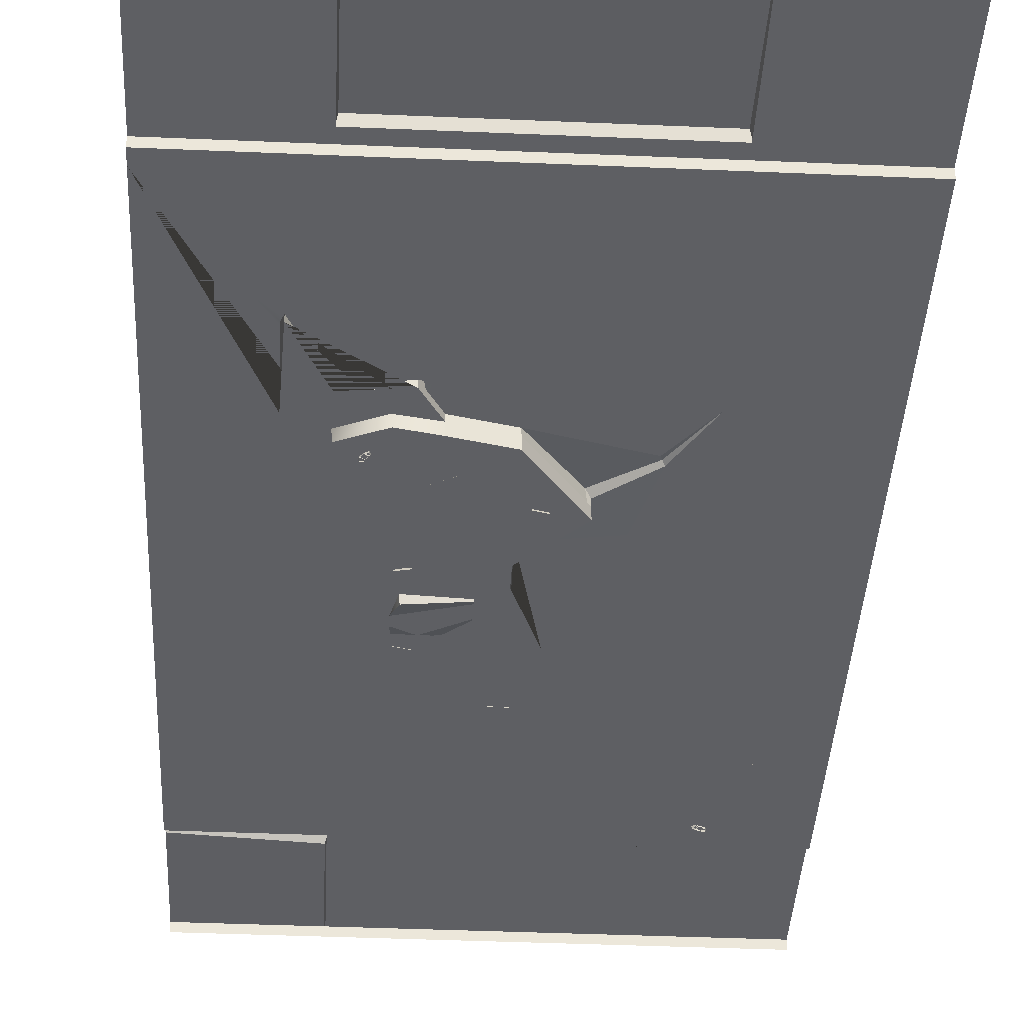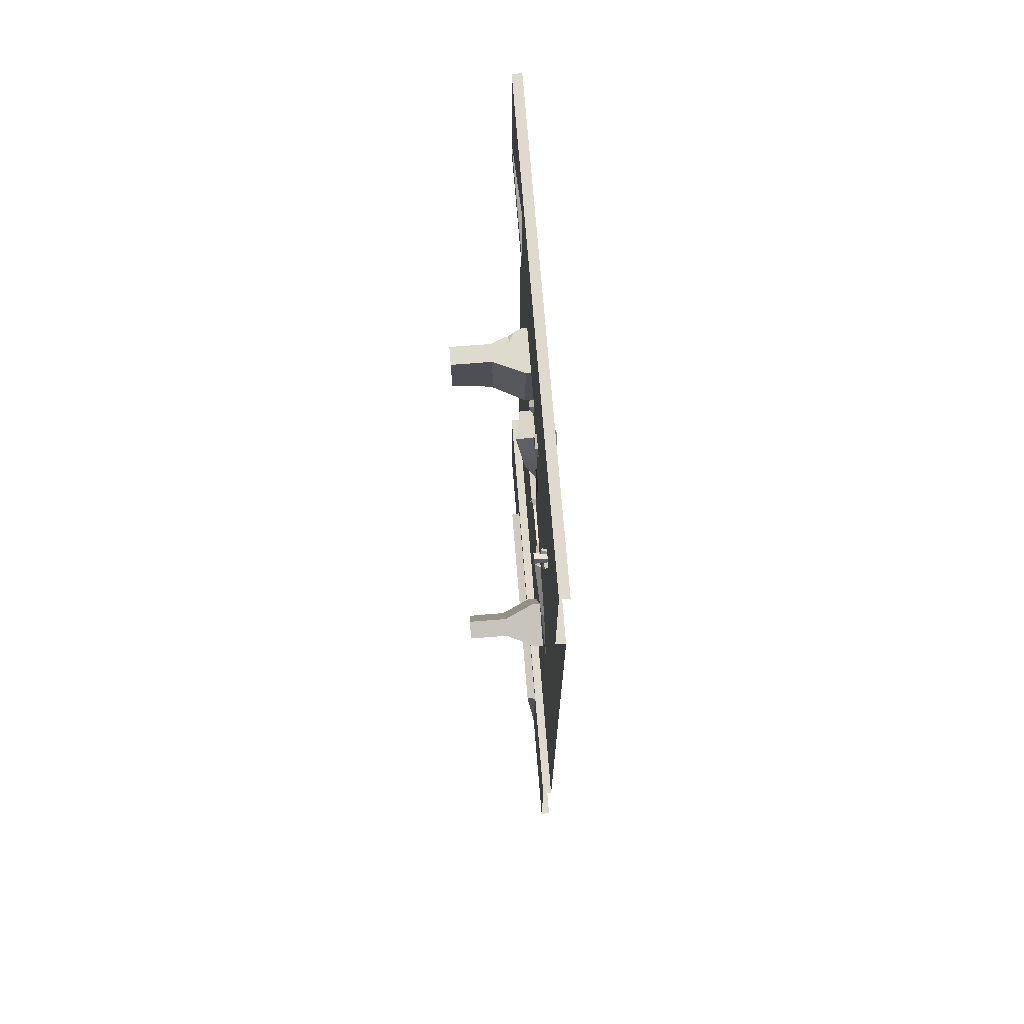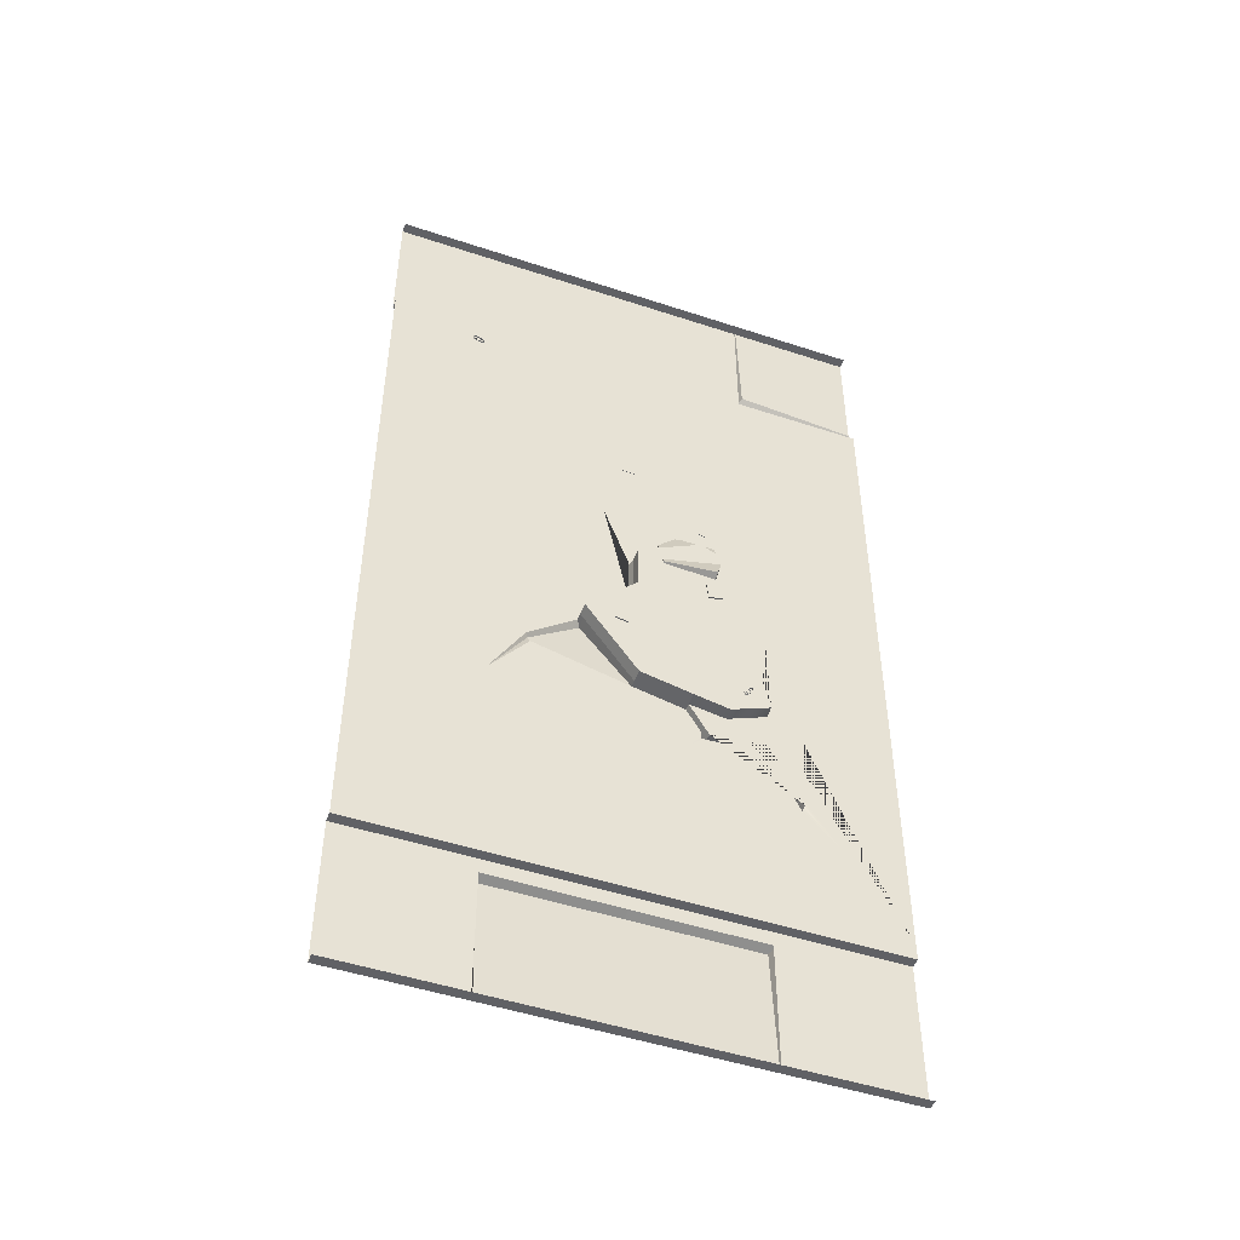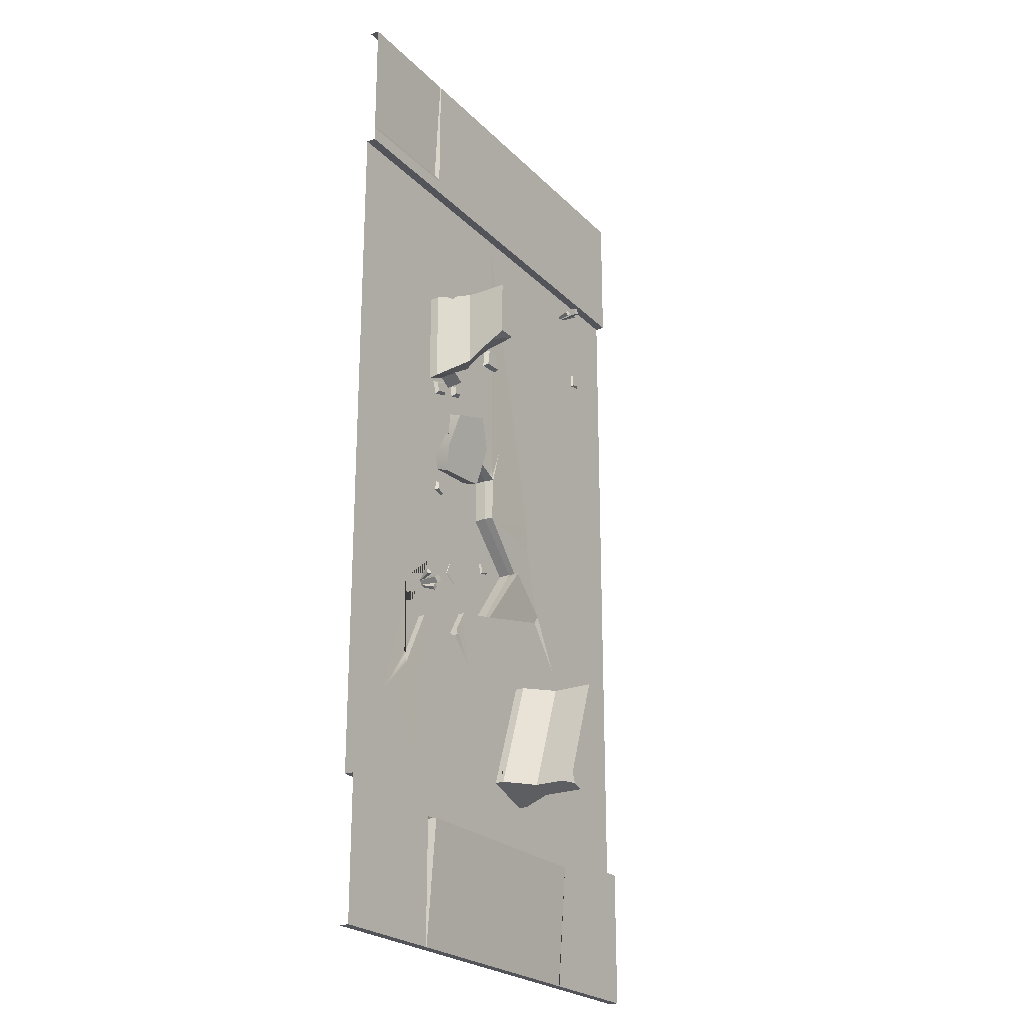
<metadata>
{"format":"obj","ext":"obj","renderer":"f3d","projection":"perspective","resolution":1024,"background":"white","views":[{"elev":-40.6,"azim":177.0,"up":"+Y"},{"elev":71.1,"azim":-94.5,"up":"+Z"},{"elev":-48.9,"azim":-20.2,"up":"+Z"},{"elev":-23.7,"azim":122.3,"up":"+Z"}]}
</metadata>
<code>
v -4.306 -0.6395 -11.46
v -3.94 -0.6395 -11.31
v -4.214 -0.5721 -11.5
v -3.978 -0.5721 -11.4
v -4.173 -0.5721 -11.8
v -3.878 -0.5721 -11.64
v -4.21 -0.6395 -11.89
v -3.786 -0.6395 -11.67
v -3.682 -0.6247 -9.579
v -3.403 -0.6247 -9.607
v -3.634 -0.5167 -9.622
v -3.45 -0.5167 -9.65
v -3.593 -0.5167 -9.862
v -3.419 -0.5167 -9.808
v -3.64 -0.6247 -9.905
v -3.371 -0.6247 -9.851
v -5.385 -0.6258 -10.96
v -5.129 -0.6258 -10.97
v -5.351 -0.5407 -11
v -5.177 -0.5407 -11
v -5.417 -0.5407 -11.13
v -5.224 -0.5407 -11.18
v -5.465 -0.6258 -11.16
v -5.19 -0.6258 -11.23
v -5.164 -0.204 -6.282
v -5.119 -0.204 -5.89
v -5.123 -0.08249 -6.237
v -5.074 -0.08249 -5.931
v -4.724 -0.08249 -6.265
v -4.78 -0.08249 -5.916
v -4.678 -0.204 -6.306
v -4.739 -0.204 -5.871
v -8.969 -0.2052 -5.047
v -8.963 -0.2052 -4.761
v -8.918 -0.1566 -4.998
v -8.913 -0.1566 -4.813
v -8.707 -0.1566 -5.06
v -8.729 -0.1566 -4.817
v -8.658 -0.2052 -5.111
v -8.677 -0.2052 -4.768
v -10 -0.1948 -2.869
v -10 -0.1948 -10
v -5.028 -0.157 -10
v -10 0 -2.869
v -10 0 0
v -5 0 0
v -10 -0.1948 -3.165
v -7.5 0 0
v -7.5 0 -2.869
v -7.5 -0.1948 -2.869
v -7.5 -0.1948 -3.165
v -5 -0.1948 -3.165
v -5 0 -2.869
v -5 -0.1948 -2.869
v -10 -0.1948 0
v -7.5 -0.1948 0
v -5 -0.1948 0
v -8.434 -0.1948 -10
v -6.566 -0.1948 -10
v -8.434 -0.1948 -9.725
v -6.566 -0.1948 -9.725
v -5 0 -2.582
v -7.5 0 -2.582
v -10 0 -2.582
v -5 0 -2.527
v -7.5 0 -2.527
v -10 0 -2.527
v -7.476 0 0
v -7.476 0 -2.527
v -7.523 0 0
v -7.523 0 -2.527
v 0 -0.1948 -10
v 0 0 0
v -2.5 0 0
v -2.5 0 -2.869
v -2.5 -0.1948 -2.869
v -2.5 -0.1948 -3.165
v 0 -0.1948 -3.165
v 0 0 -2.869
v 0 -0.1948 -2.869
v -2.5 -0.1948 0
v 0 -0.1948 0
v -1.566 -0.1948 -10
v -1.566 -0.1948 -9.725
v 0 0 -2.582
v -2.5 0 -2.582
v 0 0 -2.527
v -2.5 0 -2.527
v -2.477 0 0
v -2.477 -0.1238 -2.527
v -2.523 0 0
v -2.523 0 -2.527
v 0 -0.1948 -17.13
v 0 0 -17.13
v 0 0 -20
v -5 0 -20
v 0 -0.1948 -16.83
v -2.5 0 -20
v -2.5 0 -17.13
v -2.5 -0.1948 -17.13
v -2.5 -0.1948 -16.83
v -5 -0.1948 -16.83
v -5 0 -17.13
v -5 -0.1948 -17.13
v 0 -0.1948 -20
v -2.5 -0.1948 -20
v -5 -0.1948 -20
v -1.566 -0.1948 -10.28
v -5 0 -17.42
v -2.5 0 -17.42
v 0 0 -17.42
v -5 0.1841 -17.47
v -2.5 0 -17.47
v 0 0 -17.47
v -2.523 0 -20
v -2.523 0.1841 -17.47
v -2.477 0 -20
v -2.477 0 -17.47
v -10 0 -20
v -7.5 0 -20
v -7.5 0 -17.13
v -7.5 -0.1948 -17.13
v -7.5 -0.1948 -16.83
v -10 -0.1948 -16.83
v -10 0 -17.13
v -10 -0.1948 -17.13
v -7.5 -0.1948 -20
v -10 -0.1948 -20
v -6.566 -0.1948 -10.28
v -8.434 -0.1948 -10.28
v -10 0 -17.42
v -7.5 0 -17.42
v -10 0 -17.47
v -7.5 0 -17.47
v -7.523 0 -20
v -7.523 0 -17.47
v -7.476 0 -20
v -7.476 0.1841 -17.47
v -3.99 -0.1948 -12.6
v -2.561 -0.1948 -10.28
v -2.643 -0.1948 -11.83
v -2.561 -0.1948 -10
v -2.561 -0.1948 -9.725
v -3.75 -0.1948 -8.403
v -3.223 -0.1948 -8.643
v -5.048 -0.1422 -9.069
v -5 -0.1948 -12.39
v -6.018 -0.1948 -11.01
v -5 -0.3317 -10
v -3.99 -0.3317 -12.6
v -5 -0.3317 -12.39
v -2.643 -0.3317 -11.83
v -2.561 -0.3317 -10.28
v -2.561 -0.3317 -10
v -2.561 -0.3317 -9.725
v -3.223 -0.3317 -8.643
v -3.75 -0.3317 -8.403
v -5 -0.3317 -9.068
v -6.018 -0.3317 -11.01
v -3.434 -0.5833 -9.725
v -5 -0.5833 -10
v -3.434 -0.5833 -10
v -3.434 -0.5833 -10.28
v -3.99 -0.5833 -12.6
v -5 -0.5833 -12.39
v -2.643 -0.5833 -11.83
v -2.561 -0.5833 -10.28
v -2.561 -0.5833 -10
v -2.561 -0.5833 -9.725
v -3.223 -0.5833 -8.643
v -3.75 -0.5833 -8.403
v -5 -0.5833 -9.068
v -6.018 -0.5833 -11.01
v -6.957 -0.1948 -11.72
v -5.936 -0.04994 -11.06
v -5.956 -0.3317 -11.09
v -5.96 -0.5833 -11.09
v -6.88 -0.1948 -11.92
v -7.644 -0.1948 -12.88
v -6.917 -0.1358 -11.79
v -1.816 -0.1948 -12.51
v -1.89 -0.1948 -14.37
v -2.517 -0.1948 -13.12
v -3.614 -0.1948 -13.24
v -1.89 -0.3317 -14.37
v -2.517 -0.3317 -13.12
v -3.614 -0.3317 -13.24
v -1.816 -0.3317 -12.51
v -3.3 -0.5833 -12.74
v -3.275 -0.3317 -12.72
v -2.521 -0.5833 -12.41
v -2.501 -0.3317 -12.39
v -1.185 -0.1948 -15.08
v -1.827 -0.187 -14.11
v -1.829 -0.1374 -14.18
v -4.291 -0.1948 -13.86
v -3.719 -0.1948 -13.06
v -3.688 -0.1471 -13.18
v -4.948 -0.1948 -8.988
v -5.532 -0.1948 -7.71
v -5.894 0.6758 -15.2
v -5.738 0.6758 -15.65
v -5.894 0.882 -15.2
v -5.738 0.882 -15.65
v -7.032 -0.1948 -14.07
v -6.748 1.502 -13.97
v -6.373 1.502 -13.84
v -5.936 1.502 -16.28
v -6.22 -0.1948 -16.38
v -5.276 -0.1948 -16.05
v -6.373 0.6536 -13.84
v -5.56 0.6536 -16.15
v -5.936 0.6536 -16.28
v -6.748 0.6536 -13.97
v -5.276 -0.00688 -16.05
v -6.22 -0.00688 -16.38
v -7.032 -0.00688 -14.07
v -6.373 0.9042 -13.84
v -5.56 0.9042 -16.15
v -5.936 0.9042 -16.28
v -6.748 0.9042 -13.97
v -5.578 -0.1948 -15.19
v -5.487 -0.1232 -16.13
v -5.487 -0.1948 -16.13
v -5.368 -0.02424 -16.08
v -5.404 -0.09208 -16.1
v -5.618 1.502 -15.99
v -5.56 1.271 -16.15
v -5.708 1.502 -16.2
v -6.089 -0.00688 -13.74
v -6.089 -0.1948 -13.74
v -5.38 -0.08519 -15.76
v -5.276 -0.04705 -16.05
v -6.487 -0.00688 -15.62
v -6.553 -0.09448 -15.43
v -6.582 -0.09448 -15.35
v -6.603 -0.00688 -15.29
v -6.545 0.04598 -15.38
v -5.39 -0.138 -15.73
v -5.521 -0.1311 -15.35
v -5.368 0.2065 -16.08
v -5.458 0.2308 -16.12
v -5.42 0.3266 -16.1
v -5.46 0.2859 -16.12
v -5.387 0.2064 -16.03
v -5.7 -0.1948 -16.2
v -5.809 -0.1547 -16.24
v -5.835 -0.06791 -16.25
v -6.09 0.2959 -16.34
v -6.383 -0.00688 -15.92
v -6.457 -0.1948 -15.71
v -6.132 0.2959 -16.22
v -6.249 0.08035 -16.18
v -5.986 0.0431 -16.3
v -6.001 0.1691 -16.31
v -6.407 -0.1056 -15.85
v -6.066 1.141 -14.71
v -5.991 1.141 -14.92
v -5.991 1.347 -14.92
v -6.066 1.347 -14.71
v -3.545 -0.1948 -5.599
v -3.244 1.502 -5.599
v -2.846 1.502 -5.599
v -3.244 1.502 -6.723
v -3.545 -0.1948 -7.098
v -2.545 -0.1948 -7.577
v -2.846 0.6536 -5.599
v -2.846 0.6536 -7.249
v -3.244 0.6536 -6.948
v -3.244 0.6536 -5.599
v -3.545 -0.00688 -7.073
v -3.545 -0.00688 -5.599
v -2.846 0.9042 -5.599
v -2.846 0.9042 -7.074
v -3.244 0.9042 -6.84
v -3.244 0.9042 -5.599
v -2.846 1.502 -6.739
v -2.545 -0.00688 -5.599
v -2.545 -0.1948 -5.599
v -2.545 -0.00688 -7.539
v -2.846 1.24 -6.886
v -2.846 1.294 -6.713
v -2.846 1.396 -6.798
v -2.846 1.396 -6.713
v -2.846 1.24 -6.768
v -2.846 1.294 -6.768
v -2.622 0.163 -5.599
v -2.722 0.3834 -5.599
v -2.683 0.2968 -5.674
v -2.826 0.2684 -5.599
v -3.01 -0.1948 -7.354
v -3.024 0.1541 -7.316
v -3.328 0.4677 -6.983
v -3.261 -0.1948 -7.497
v -3.273 0.1541 -7.462
v -3.467 0.1627 -7.041
v -3.062 -0.1969 -7.44
v -2.686 -0.1969 -7.577
v -3.032 -0.1216 -7.504
v -2.751 -0.1216 -7.608
v -3.05 -0.1216 -7.726
v -2.813 -0.1216 -7.782
v -3.114 -0.1969 -7.757
v -2.782 -0.1969 -7.846
v -3.605 -0.2097 -7.367
v -3.335 -0.2097 -7.378
v -3.551 -0.09901 -7.448
v -3.426 -0.09901 -7.445
v -3.599 -0.09901 -7.537
v -3.46 -0.09901 -7.574
v -3.69 -0.2097 -7.585
v -3.399 -0.2097 -7.654
v -4.075 -0.1783 -7.895
v -3.369 -0.3122 -8.072
v -4.035 0.2242 -8.04
v -3.329 0.09034 -8.217
v -4.476 -0.2158 -9.382
v -3.445 -0.3252 -9.402
v -4.516 -0.6183 -9.237
v -3.485 -0.7278 -9.257
v -4.488 -0.3432 -9.337
v -3.458 -0.4526 -9.357
v -3.342 -0.03704 -8.171
v -4.048 0.09685 -7.994
v -4.481 -0.06507 -8.563
v -4.469 0.06232 -8.609
v -3.289 -0.1614 -8.905
v -3.302 -0.2888 -8.859
v -3.329 -0.564 -8.76
v -4.509 -0.3402 -8.464
v -3.013 -0.5886 -12.16
v -2.954 -0.5899 -12.09
v -2.997 -0.122 -12.19
v -2.91 -0.124 -12.09
v -2.889 -0.1387 -12.28
v -2.802 -0.1407 -12.17
v -2.94 -0.5998 -12.22
v -2.882 -0.6012 -12.15
v -2.943 -0.5826 -12.13
v -2.938 -0.6018 -12.07
v -2.856 -0.2757 -12.06
v -2.848 -0.3043 -11.97
v -2.764 -0.3031 -12.08
v -2.756 -0.3317 -11.98
v -2.881 -0.601 -12.14
v -2.876 -0.6203 -12.08
v -3.035 -0.5982 -12.19
v -2.976 -0.5864 -12.16
v -3.078 -0.2853 -12.27
v -2.991 -0.2677 -12.23
v -3.035 -0.307 -12.36
v -2.948 -0.2894 -12.32
v -3.006 -0.6128 -12.25
v -2.947 -0.601 -12.22
v -8.202 -0.2118 -3.429
v -8.291 -0.2131 -3.397
v -8.176 0.2548 -3.403
v -8.307 0.2528 -3.355
v -8.129 0.238 -3.273
v -8.26 0.236 -3.225
v -8.171 -0.2231 -3.341
v -8.259 -0.2244 -3.309
v -8.254 -0.2058 -3.372
v -8.314 -0.2251 -3.387
v -8.349 0.101 -3.313
v -8.439 0.07241 -3.336
v -8.363 0.07362 -3.221
v -8.454 0.04503 -3.244
v -8.263 -0.2243 -3.31
v -8.324 -0.2435 -3.325
v -8.166 -0.2215 -3.439
v -8.21 -0.2096 -3.392
v -8.073 0.09144 -3.453
v -8.139 0.109 -3.383
v -8.007 0.06979 -3.385
v -8.073 0.08737 -3.316
v -8.122 -0.2361 -3.394
v -8.166 -0.2242 -3.347
v -8.202 -0.2118 -3.429
v -8.291 -0.2131 -3.397
v -8.176 0.2548 -3.403
v -8.307 0.2528 -3.355
v -8.129 0.238 -3.273
v -8.26 0.236 -3.225
v -8.171 -0.2231 -3.341
v -8.259 -0.2244 -3.309
f 1 2 4 3
f 3 4 6 5
f 5 6 8 7
f 7 8 2 1
f 2 8 6 4
f 7 1 3 5
f 9 10 12 11
f 11 12 14 13
f 13 14 16 15
f 15 16 10 9
f 10 16 14 12
f 15 9 11 13
f 17 18 20 19
f 19 20 22 21
f 21 22 24 23
f 23 24 18 17
f 18 24 22 20
f 23 17 19 21
f 25 26 28 27
f 27 28 30 29
f 29 30 32 31
f 31 32 26 25
f 26 32 30 28
f 31 25 27 29
f 33 34 36 35
f 35 36 38 37
f 37 38 40 39
f 39 40 34 33
f 34 40 38 36
f 39 33 35 37
f 42 47 60
f 61 59 58 60
f 49 50 41 44
f 45 70 71 67
f 47 41 50 51
f 48 68 69 66
f 53 54 50 49
f 52 51 50 54
f 51 52 61 60 47
f 56 48 70 45 55
f 57 46 68 48 56
f 42 60 58
f 43 59 61
f 43 61 52 200 146
f 63 62 53 49
f 64 63 49 44
f 66 69 65 62 63
f 67 71 66 63 64
f 69 68 46 65
f 71 70 48 66
f 144 199 200 52
f 84 83 142 143
f 75 76 54 53
f 46 91 92 65
f 52 54 76 77
f 74 89 90 88
f 79 80 76 75
f 78 77 76 80
f 77 78 84 143 145 144 52
f 81 74 91 46 57
f 82 73 89 74 81
f 161 160 162
f 72 83 84
f 72 84 78
f 86 85 79 75
f 62 86 75 53
f 88 90 87 85 86
f 65 92 88 86 62
f 90 89 73 87
f 92 91 74 88
f 72 97 108
f 140 142 83 108
f 99 100 93 94
f 95 117 118 114
f 97 93 100 101
f 98 115 116 113
f 103 104 100 99
f 102 101 100 104
f 185 186 187 150 190 192 152 188
f 106 98 117 95 105
f 107 96 115 98 106
f 72 108 83
f 161 162 163
f 161 163 164 165
f 110 109 103 99
f 111 110 99 94
f 113 116 112 109 110
f 114 118 113 110 111
f 116 115 96 112
f 118 117 98 113
f 43 148 174 129
f 130 58 59 129
f 121 122 104 103
f 96 137 138 112
f 102 104 122 123
f 120 135 136 134
f 125 126 122 121
f 124 123 122 126
f 174 179 124 130 129
f 127 120 137 96 107
f 128 119 135 120 127
f 43 129 59
f 42 58 130
f 42 130 124
f 132 131 125 121
f 109 132 121 103
f 134 136 133 131 132
f 112 138 134 132 109
f 136 135 119 133
f 138 137 120 134
f 167 166 191 189 164 163
f 163 162 168 167
f 169 168 162 160
f 171 170 169 160
f 161 172 171 160
f 147 139 196 102
f 161 165 177 173
f 139 147 151 150
f 140 141 152 153
f 142 140 153 154
f 143 142 154 155
f 144 145 156 157
f 145 143 155 156
f 43 146 158 149
f 146 199 144 157 158
f 147 175 176 151
f 148 43 149 159
f 150 151 165 164
f 153 152 166 167
f 189 190 150 164
f 154 153 167 168
f 155 154 168 169
f 157 156 170 171
f 156 155 169 170
f 149 158 172 161
f 158 157 171 172
f 151 176 177 165
f 159 149 161 173
f 175 180 174 148
f 180 179 174
f 176 175 148 159
f 177 176 159 173
f 178 147 102
f 123 124 179 178 102
f 180 175 147 178
f 178 179 180
f 97 193 194 181 141 140 108
f 198 196 197
f 182 183 186 185
f 183 184 187 186
f 184 198 197 139 150 187
f 141 181 188 152
f 181 194 195 182 185 188
f 191 192 190 189
f 152 192 191 166
f 195 193 182
f 194 193 195
f 101 102 196 184 183 182 193 97
f 197 196 139
f 184 196 198
f 200 199 146
f 201 202 204 203
f 221 218 207 206
f 206 207 227 229 208
f 220 221 206 208
f 243 244 212
f 249 252 253 250 234 238 237 217 214 213
f 247 248 223
f 250 256 251 205 217 237 236 235 234
f 230 231 222 240 239 232 215
f 220 219 212 213
f 213 214 221 220
f 214 211 218 221
f 215 232 233
f 225 226 223
f 233 225 215
f 208 229 228 219 220
f 229 227 228
f 246 247 223 224
f 213 212 244 242 225
f 213 223 248 254 255 249
f 213 225 223
f 217 231 230
f 205 231 217
f 233 232 239 240 222 210
f 224 223 226 225 233 210
f 237 238 234 235 236
f 243 212 211 230 215 241 245
f 225 242 241 215
f 241 242 244 243
f 243 245 241
f 209 247 246
f 216 248 247 209
f 249 255 216
f 216 252 249
f 209 251 256 250 216
f 216 250 253
f 216 253 252
f 216 254 248
f 216 255 254
f 217 230 211 214
f 211 212 202 201
f 212 219 204 202
f 219 218 203 204
f 218 211 201 203
f 218 219 258 257
f 219 228 259 258
f 228 227 259
f 227 207 260 259
f 207 218 257 260
f 257 258 259 260
f 276 273 263 262
f 262 263 277 264
f 264 275 276 262
f 269 293 296 271 272 270
f 271 265 261 272
f 275 274 268 269
f 275 269 270 276
f 270 267 273 276
f 264 277 283 281
f 272 279 278
f 261 279 272
f 269 268 280 292 293
f 272 290 288 270
f 281 285 286 282 273 274
f 273 267 268 274
f 289 268 267 288
f 278 279 266 280
f 291 292 280 266
f 263 273 282 284 283 277
f 283 284 282 286 285 281
f 264 281 274 275
f 288 290 289
f 289 290 287
f 280 268 289 278
f 270 288 267
f 272 278 287 290
f 278 289 287
f 294 295 292 291
f 295 296 292
f 271 295 294 265
f 293 292 296
f 271 296 295
f 297 298 300 299
f 299 300 302 301
f 301 302 304 303
f 303 304 298 297
f 298 304 302 300
f 303 297 299 301
f 305 306 308 307
f 307 308 310 309
f 309 310 312 311
f 311 312 306 305
f 306 312 310 308
f 311 305 307 309
f 313 314 323 324
f 326 327 318 317
f 321 322 320 319
f 319 320 329 330
f 328 329 320 322
f 319 330 325 321
f 317 318 322 321
f 327 328 322 318
f 324 323 316 315
f 321 325 326 317
f 326 325 324 315
f 315 316 327 326
f 323 328 327 316
f 314 329 328 323
f 330 329 314 313
f 325 330 313 324
f 331 332 334 333
f 333 334 336 335
f 335 336 338 337
f 332 338 336 334
f 337 331 333 335
f 339 340 342 341
f 341 342 344 343
f 343 344 346 345
f 340 346 344 342
f 345 339 341 343
f 347 348 350 349
f 349 350 352 351
f 351 352 354 353
f 348 354 352 350
f 353 347 349 351
f 355 356 358 357
f 357 358 360 359
f 359 360 362 361
f 356 362 360 358
f 361 355 357 359
f 363 364 366 365
f 365 366 368 367
f 367 368 370 369
f 364 370 368 366
f 369 363 365 367
f 371 372 374 373
f 373 374 376 375
f 375 376 378 377
f 372 378 376 374
f 377 371 373 375
f 379 380 382 381
f 381 382 384 383
f 383 384 386 385
f 380 386 384 382
f 385 379 381 383

</code>
